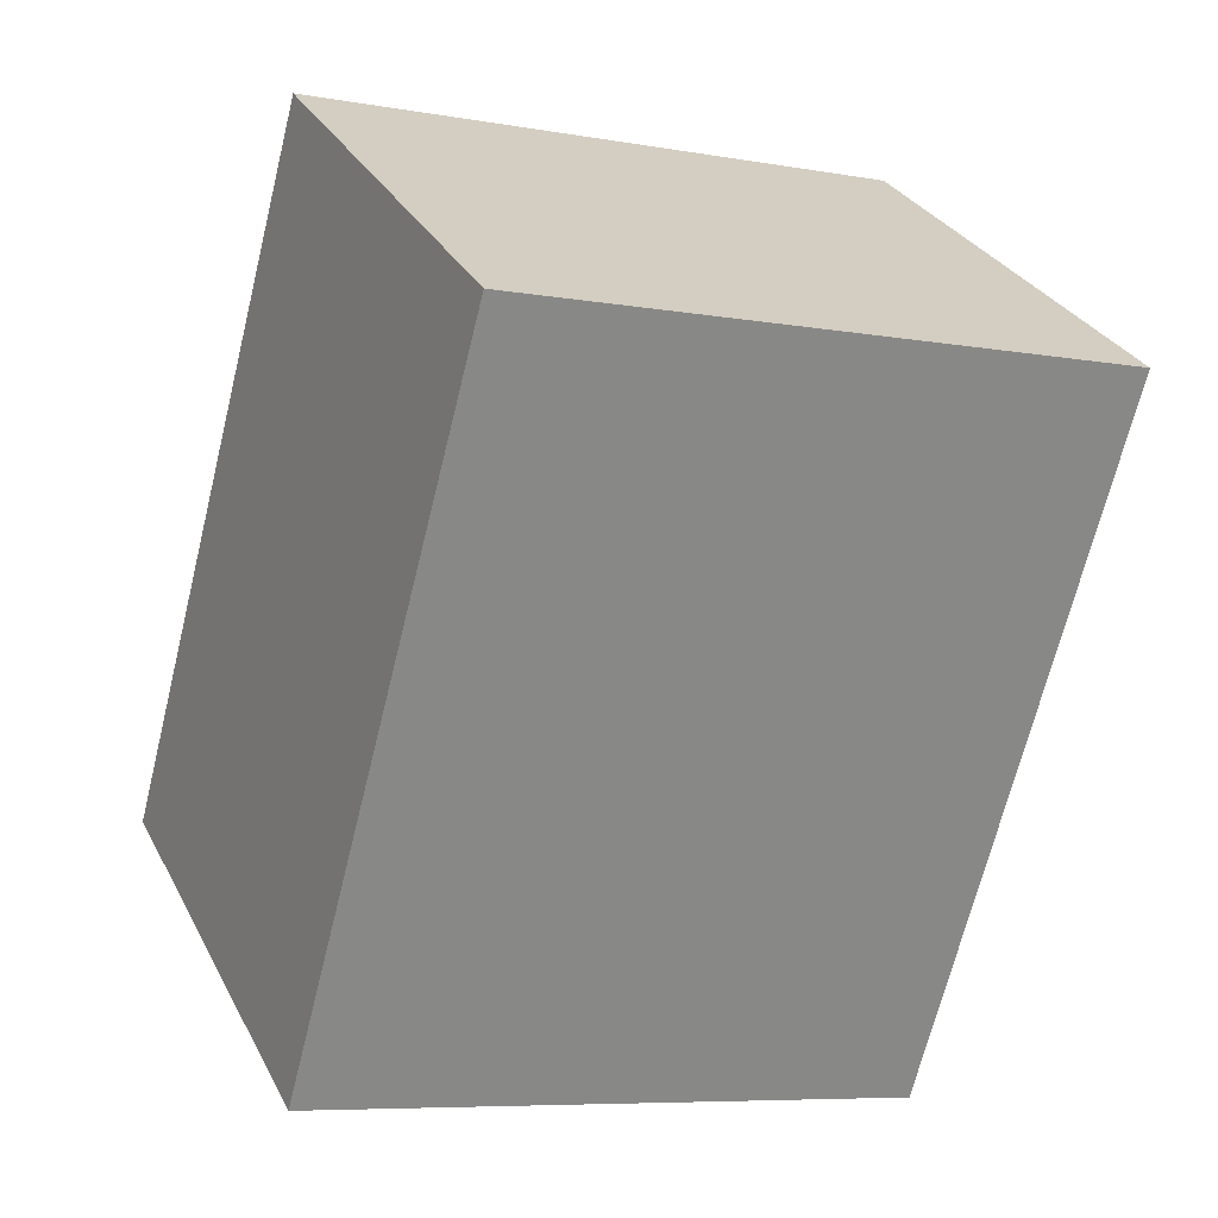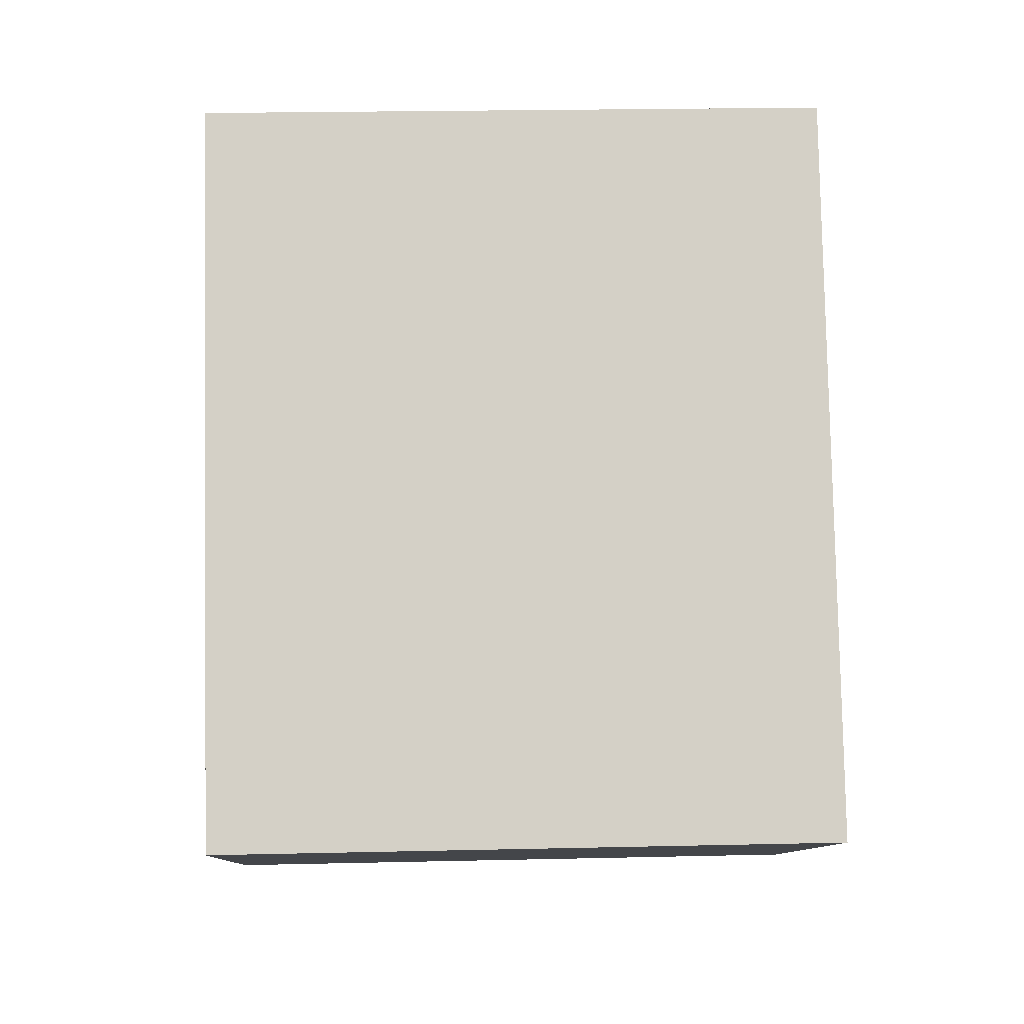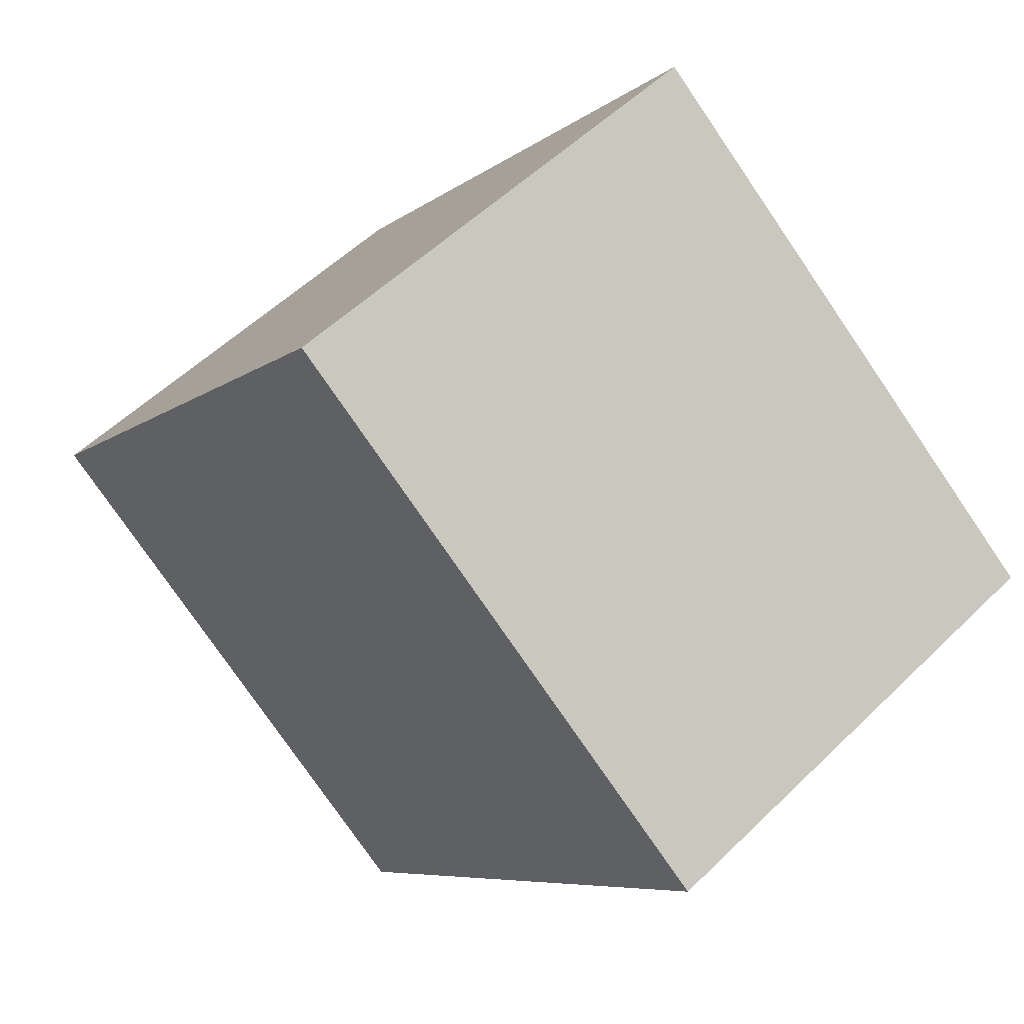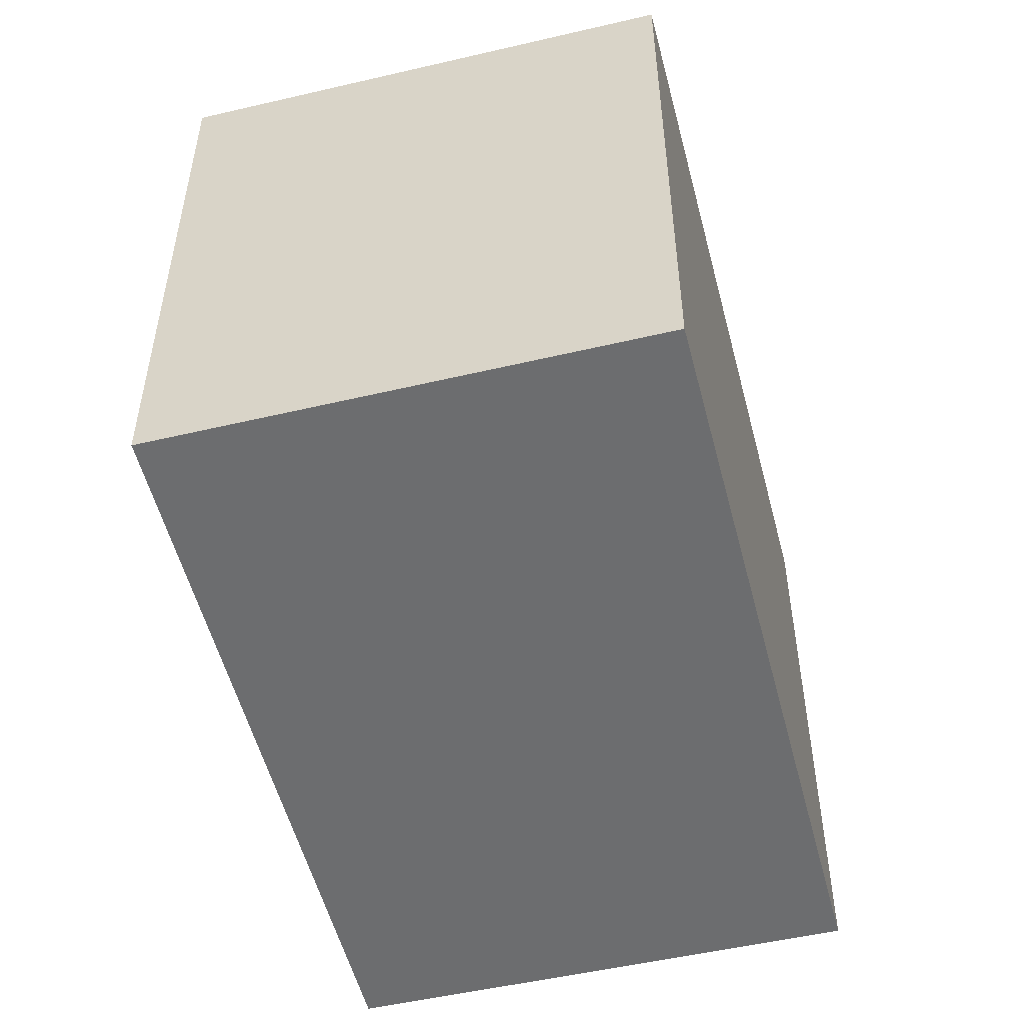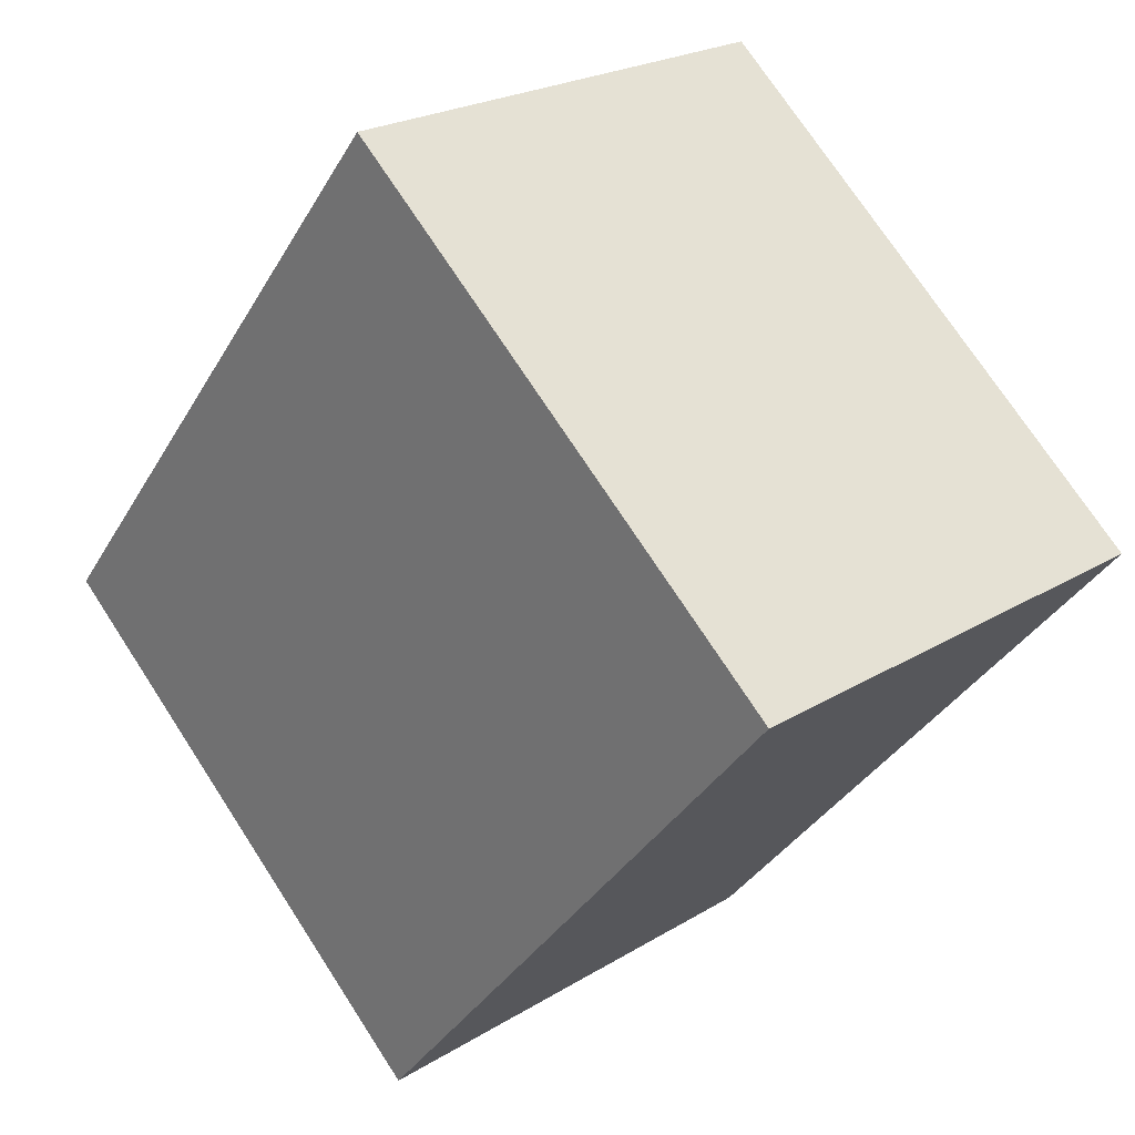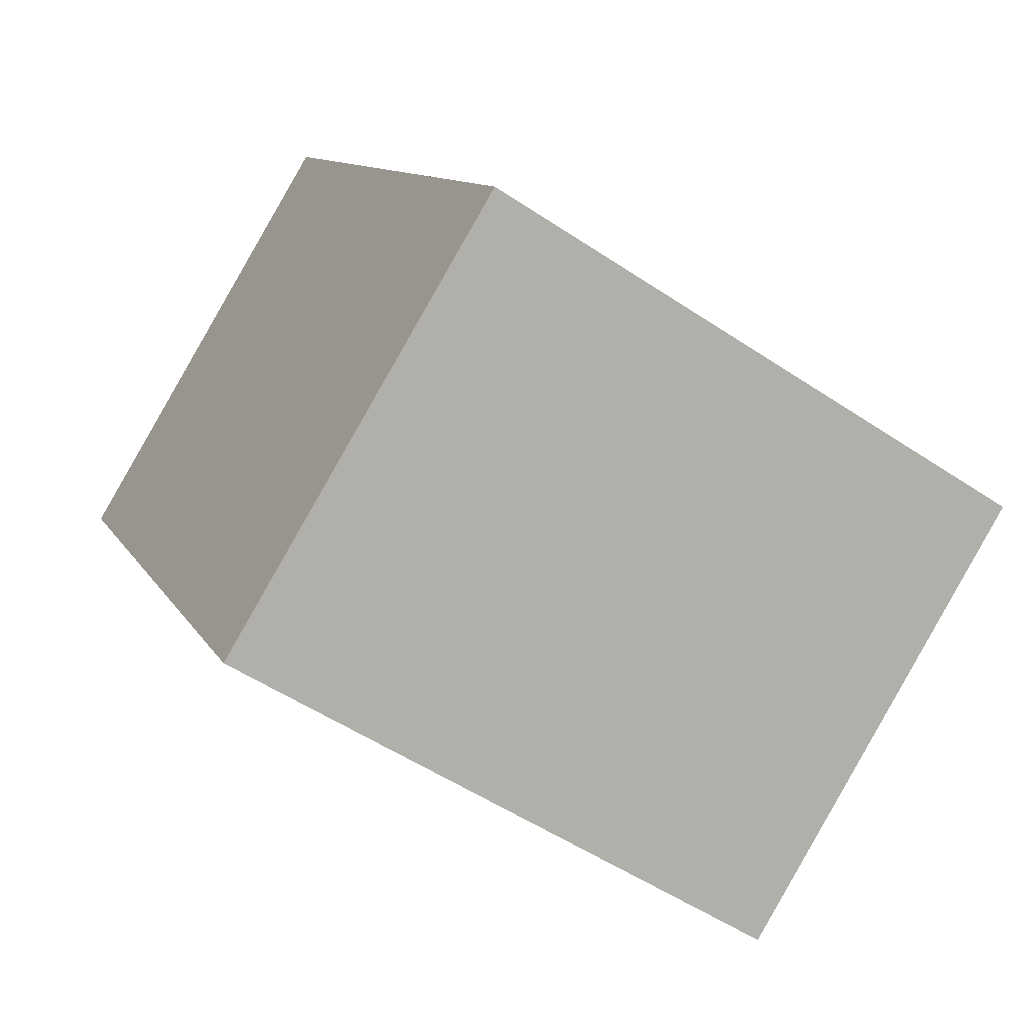
<metadata>
{"format":"obj","ext":"obj","renderer":"f3d","projection":"perspective","resolution":1024,"background":"white","views":[{"elev":-7.4,"azim":63.1,"up":"+Z"},{"elev":22.9,"azim":-92.2,"up":"+Z"},{"elev":-77.5,"azim":-145.6,"up":"+Z"},{"elev":-53.9,"azim":-133.6,"up":"+Y"},{"elev":73.5,"azim":-33.1,"up":"+Z"},{"elev":-52.6,"azim":-125.8,"up":"+Z"}]}
</metadata>
<code>
v  3.27 2.513 1.46
v  0 2.513 1.539e-16
v  1.59 2.513 2.55
v  1.69 2.513 -1.07
v  1.59 -1.561e-16 2.55
v  3.27 -8.94e-17 1.46
v  1.69 6.552e-17 -1.07
v  0 0 0
g defaultobject
f 1 2 3
f 2 1 4
f 5 1 3
f 1 5 6
f 6 4 1
f 4 6 7
f 7 2 4
f 2 7 8
f 8 3 2
f 3 8 5
f 8 6 5
f 6 8 7

</code>
